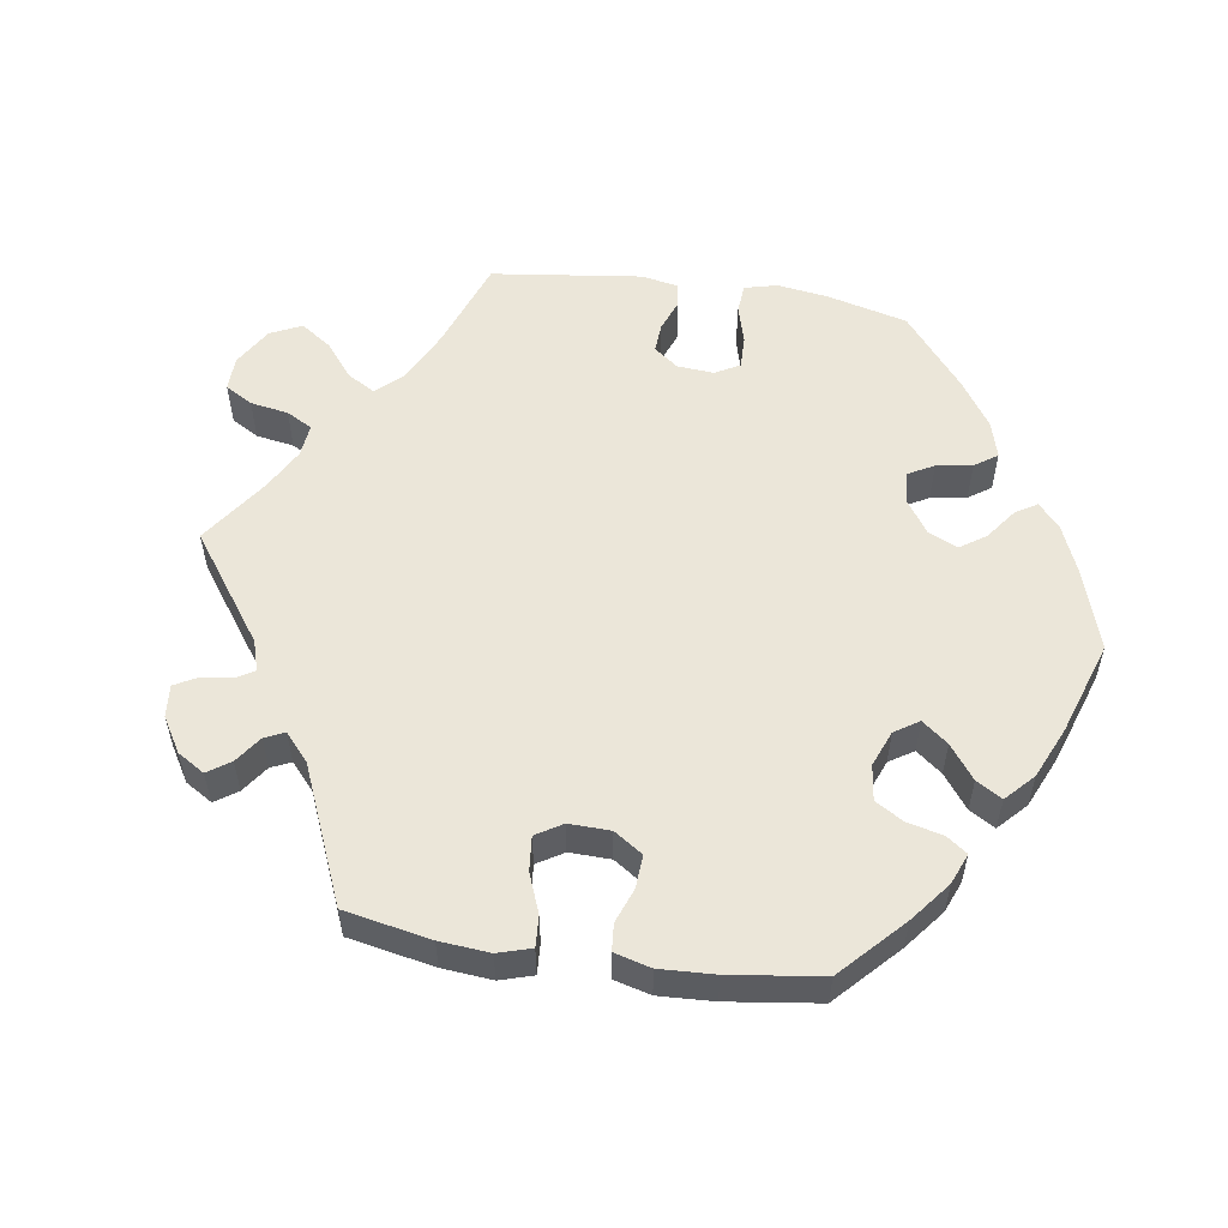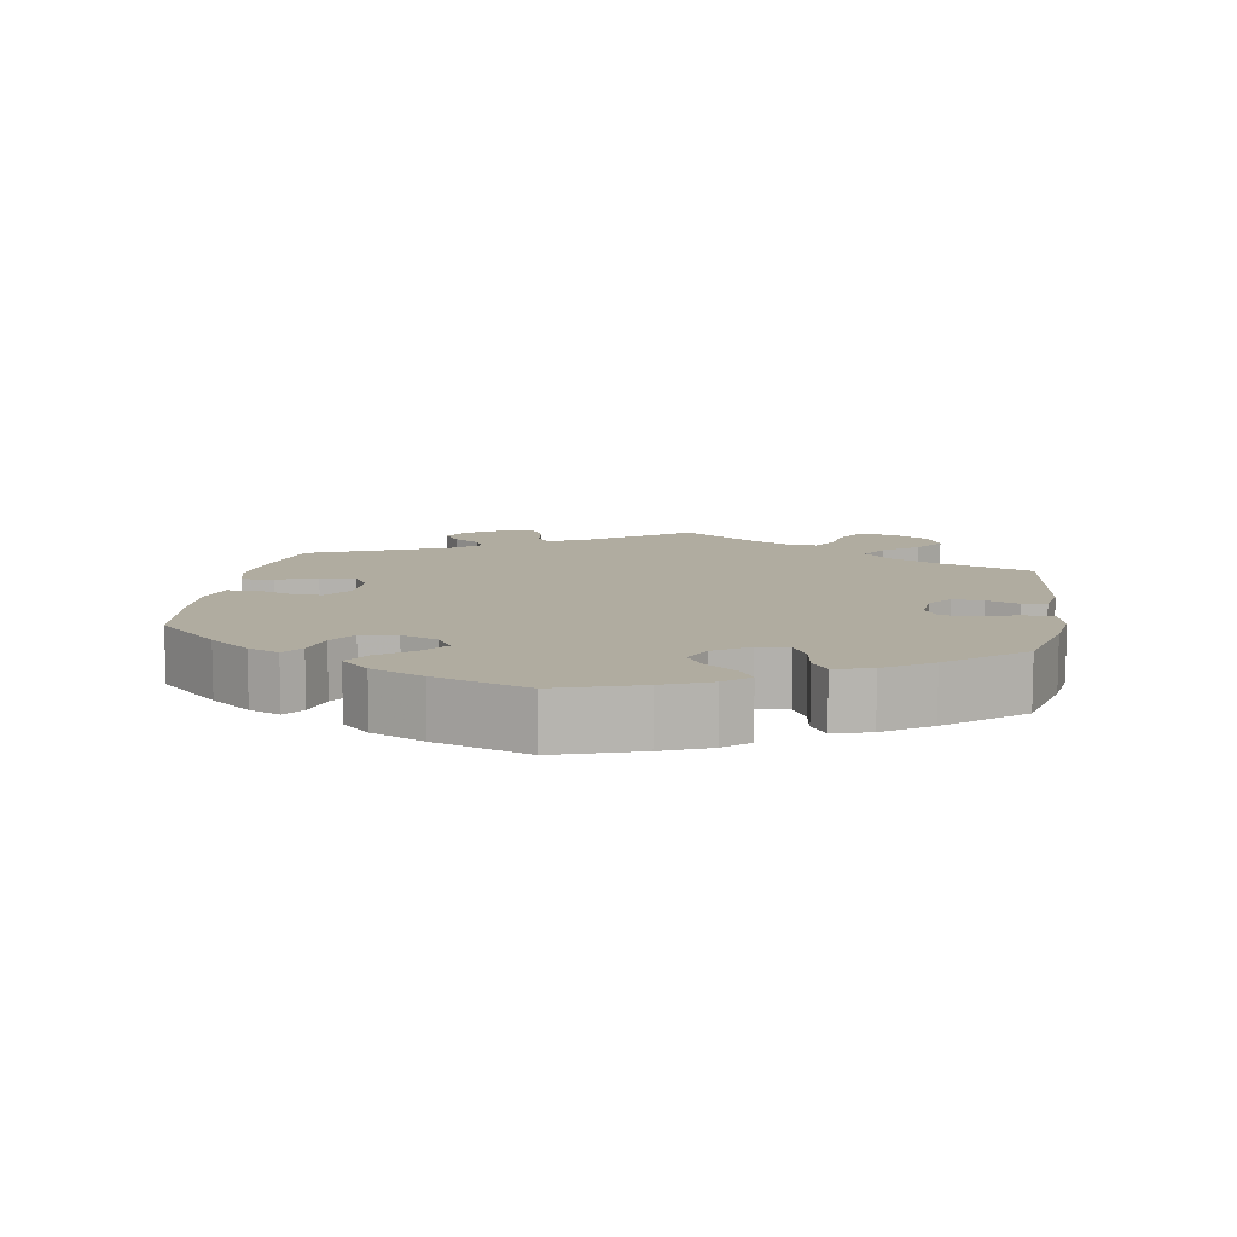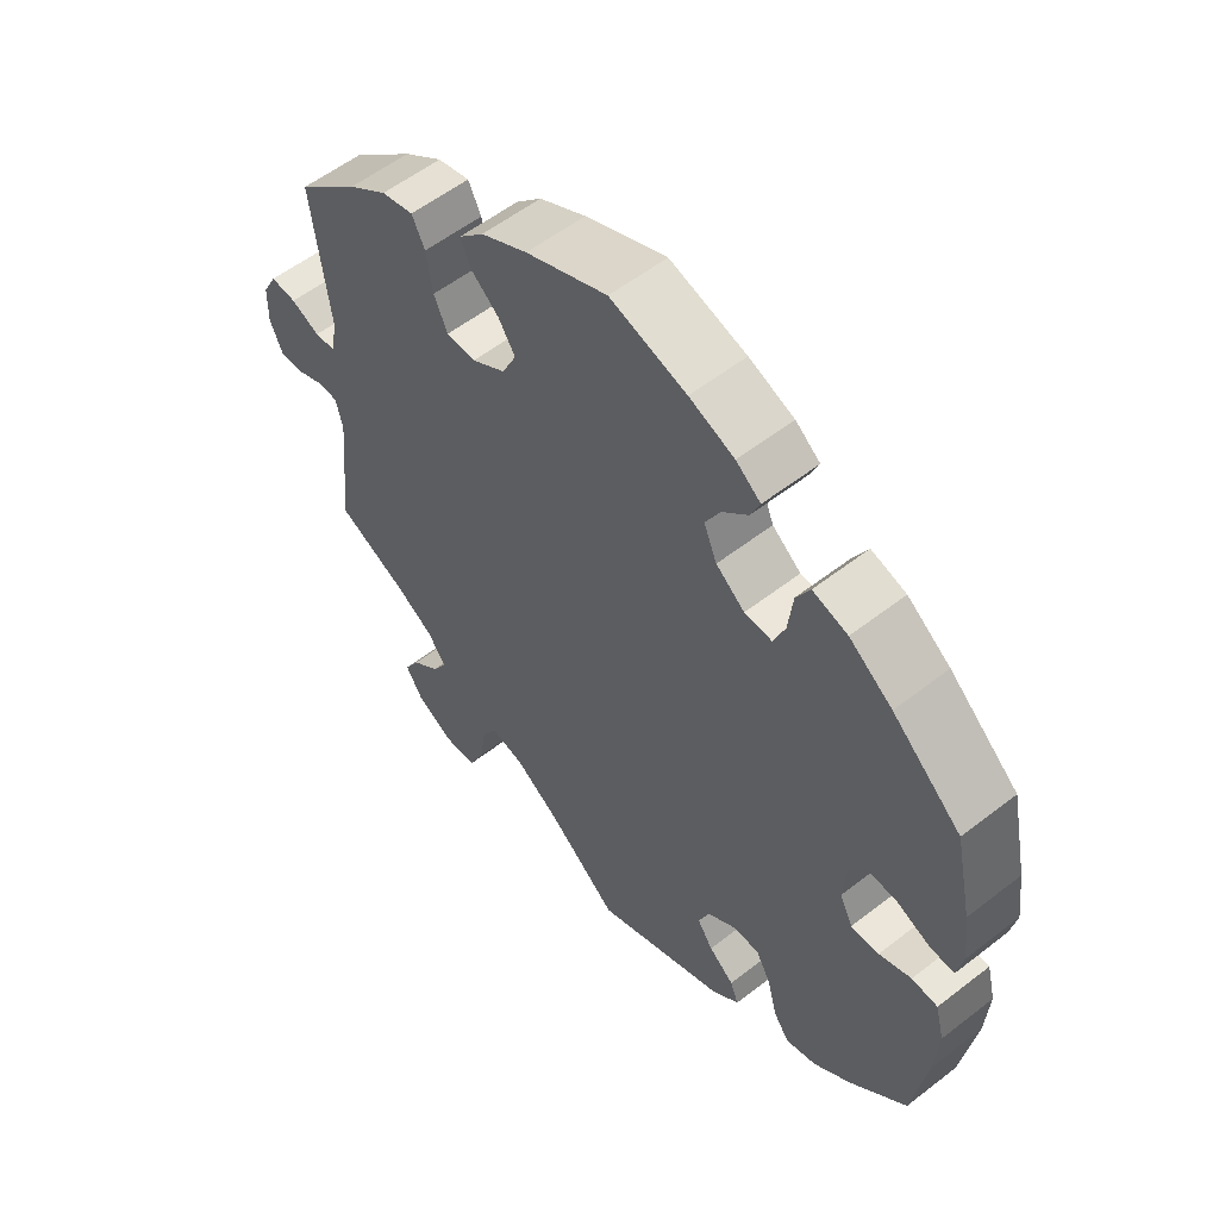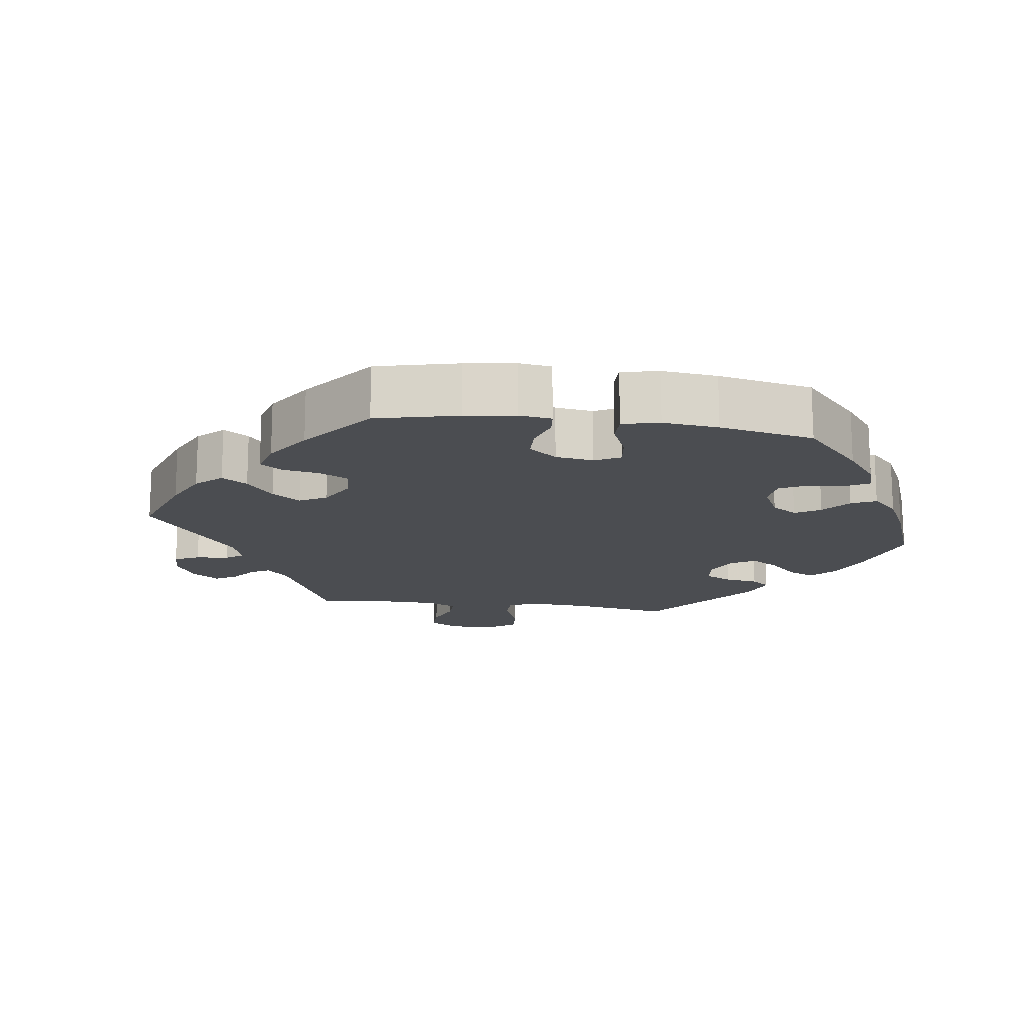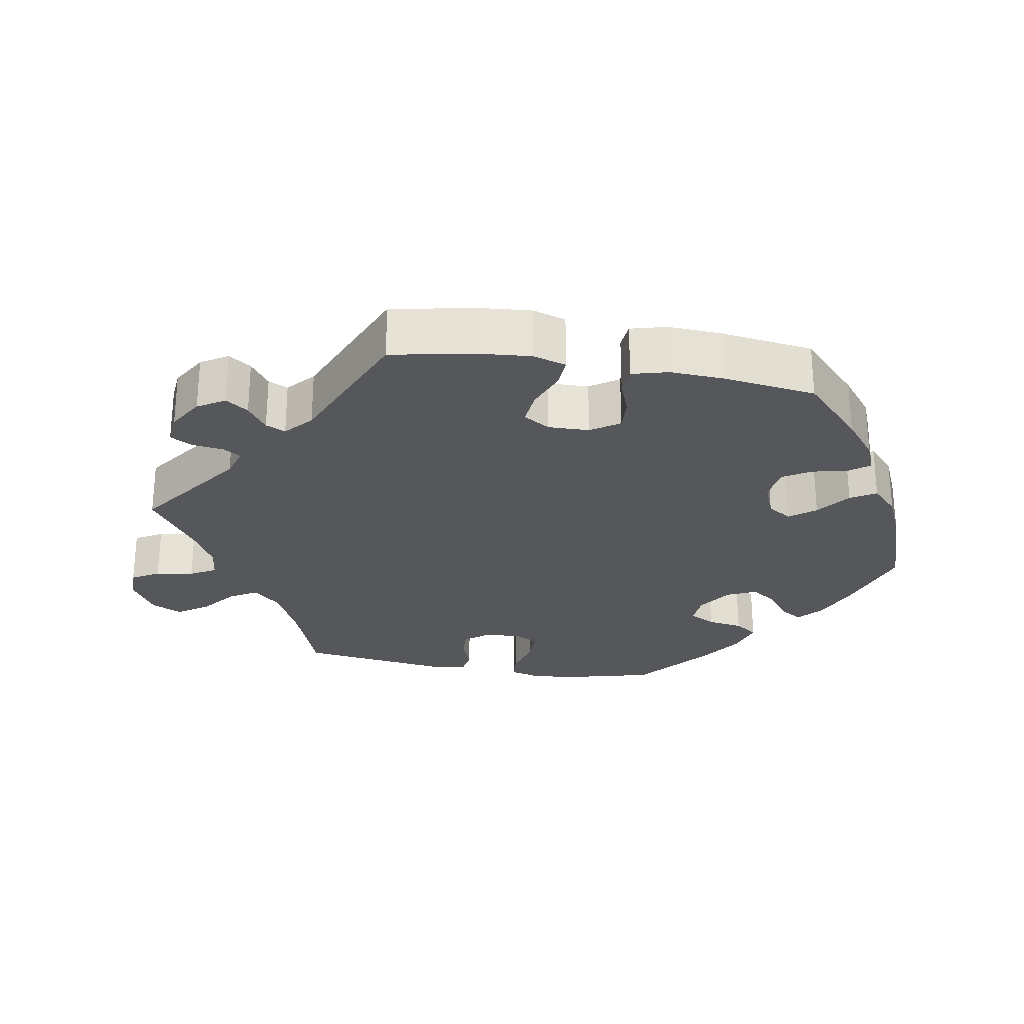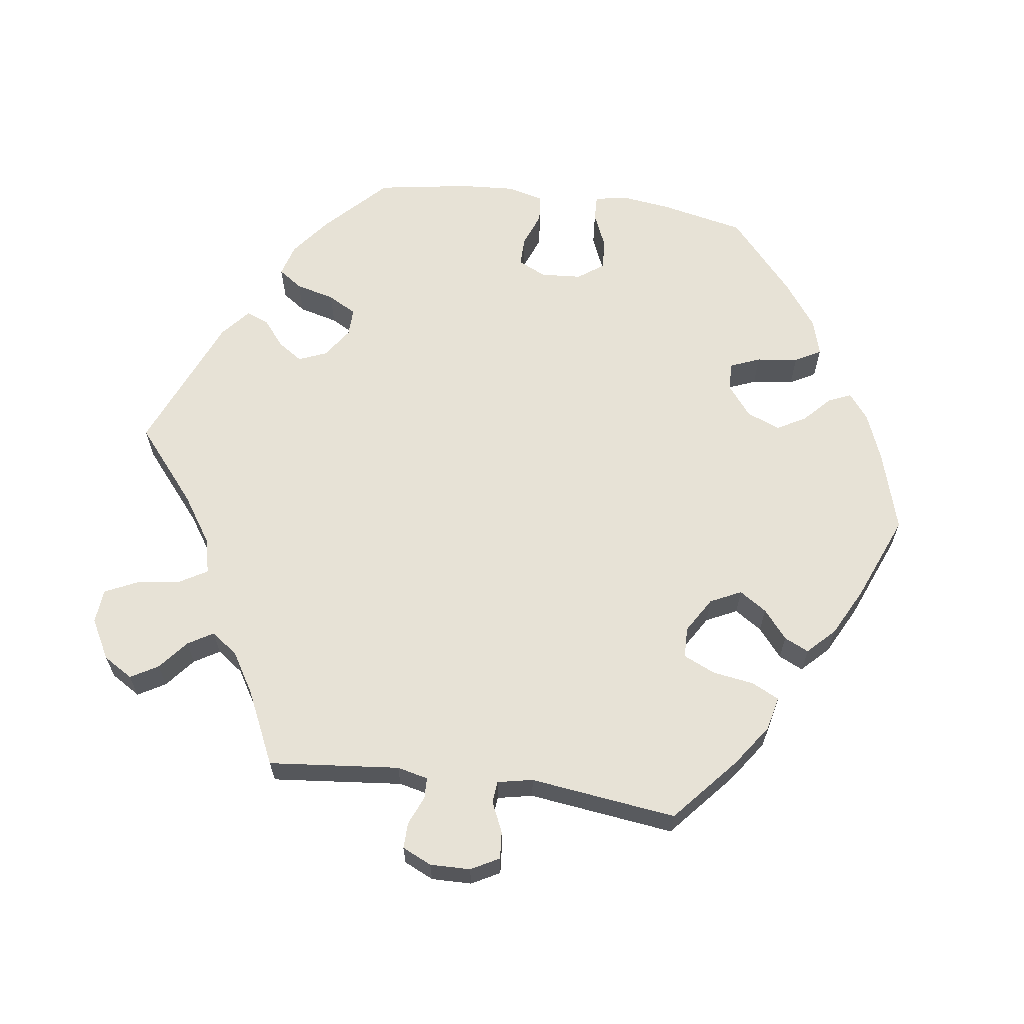
<metadata>
{"format":"obj","ext":"obj","renderer":"f3d","projection":"perspective","resolution":1024,"background":"white","views":[{"elev":55.4,"azim":-21.4,"up":"+Y"},{"elev":10.0,"azim":69.3,"up":"+Y"},{"elev":56.2,"azim":50.8,"up":"+Z"},{"elev":-15.9,"azim":21.9,"up":"+Y"},{"elev":-26.9,"azim":-40.0,"up":"+Y"},{"elev":63.6,"azim":-82.2,"up":"+Y"}]}
</metadata>
<code>
v -0.103 0.07 -0.492
v -0.169 0.07 -0.448
v -0.218 0.07 -0.437
v -0.24 0.07 -0.475
v -0.249 0.07 -0.535
v -0.271 0.07 -0.582
v -0.319 0.07 -0.586
v -0.374 0.07 -0.556
v -0.399 0.07 -0.515
v -0.377 0.07 -0.477
v -0.336 0.07 -0.443
v -0.315 0.07 -0.408
v -0.342 0.07 -0.371
v -0.398 0.07 -0.337
v -0.501 0.07 -0.289
v -0.483 0.07 -0.107
v -0.493 0.07 -0.064
v -0.522 0.07 -0.063
v -0.562 0.07 -0.08
v -0.598 0.07 -0.081
v -0.617 0.07 -0.04
v -0.616 0.07 0.016
v -0.595 0.07 0.055
v -0.557 0.07 0.052
v -0.515 0.07 0.033
v -0.485 0.07 0.036
v -0.475 0.07 0.085
v -0.501 0.07 0.289
v -0.409 0.07 0.369
v -0.352 0.07 0.409
v -0.305 0.07 0.42
v -0.286 0.07 0.382
v -0.277 0.07 0.324
v -0.257 0.07 0.28
v -0.214 0.07 0.279
v -0.165 0.07 0.309
v -0.144 0.07 0.352
v -0.169 0.07 0.39
v -0.209 0.07 0.423
v -0.225 0.07 0.457
v -0.188 0.07 0.494
v -0.12 0.07 0.529
v -0.001 0.07 0.578
v 0.111 0.07 0.545
v 0.177 0.07 0.519
v 0.213 0.07 0.491
v 0.199 0.07 0.459
v 0.162 0.07 0.424
v 0.14 0.07 0.384
v 0.159 0.07 0.338
v 0.201 0.07 0.305
v 0.241 0.07 0.303
v 0.258 0.07 0.345
v 0.265 0.07 0.403
v 0.285 0.07 0.439
v 0.336 0.07 0.424
v 0.399 0.07 0.378
v 0.5 0.07 0.289
v 0.525 0.07 0.172
v 0.534 0.07 0.102
v 0.525 0.07 0.058
v 0.49 0.07 0.059
v 0.441 0.07 0.08
v 0.398 0.07 0.083
v 0.372 0.07 0.047
v 0.368 0.07 -0.01
v 0.387 0.07 -0.049
v 0.428 0.07 -0.048
v 0.475 0.07 -0.03
v 0.513 0.07 -0.033
v 0.526 0.07 -0.084
v 0.521 0.07 -0.16
v 0.5 0.07 -0.289
v 0.417 0.07 -0.37
v 0.362 0.07 -0.413
v 0.317 0.07 -0.426
v 0.294 0.07 -0.393
v 0.28 0.07 -0.339
v 0.258 0.07 -0.299
v 0.219 0.07 -0.3
v 0.177 0.07 -0.329
v 0.161 0.07 -0.368
v 0.184 0.07 -0.402
v 0.221 0.07 -0.432
v 0.233 0.07 -0.463
v 0.193 0.07 -0.497
v 0 0.07 -0.578
v -0.103 0 -0.492
v -0.169 0 -0.448
v -0.218 0 -0.437
v -0.24 0 -0.475
v -0.249 0 -0.535
v -0.271 0 -0.582
v -0.319 0 -0.586
v -0.374 0 -0.556
v -0.399 0 -0.515
v -0.377 0 -0.477
v -0.336 0 -0.443
v -0.315 0 -0.408
v -0.342 0 -0.371
v -0.398 0 -0.337
v -0.501 0 -0.289
v -0.483 0 -0.107
v -0.493 0 -0.064
v -0.522 0 -0.063
v -0.562 0 -0.08
v -0.598 0 -0.081
v -0.617 0 -0.04
v -0.616 0 0.016
v -0.595 0 0.055
v -0.557 0 0.052
v -0.515 0 0.033
v -0.485 0 0.036
v -0.475 0 0.085
v -0.501 0 0.289
v -0.409 0 0.369
v -0.352 0 0.409
v -0.305 0 0.42
v -0.286 0 0.382
v -0.277 0 0.324
v -0.257 0 0.28
v -0.214 0 0.279
v -0.165 0 0.309
v -0.144 0 0.352
v -0.169 0 0.39
v -0.209 0 0.423
v -0.225 0 0.457
v -0.188 0 0.494
v -0.12 0 0.529
v -0.001 0 0.578
v 0.111 0 0.545
v 0.177 0 0.519
v 0.213 0 0.491
v 0.199 0 0.459
v 0.162 0 0.424
v 0.14 0 0.384
v 0.159 0 0.338
v 0.201 0 0.305
v 0.241 0 0.303
v 0.258 0 0.345
v 0.265 0 0.403
v 0.285 0 0.439
v 0.336 0 0.424
v 0.399 0 0.378
v 0.5 0 0.289
v 0.525 0 0.172
v 0.534 0 0.102
v 0.525 0 0.058
v 0.49 0 0.059
v 0.441 0 0.08
v 0.398 0 0.083
v 0.372 0 0.047
v 0.368 0 -0.01
v 0.387 0 -0.049
v 0.428 0 -0.048
v 0.475 0 -0.03
v 0.513 0 -0.033
v 0.526 0 -0.084
v 0.521 0 -0.16
v 0.5 0 -0.289
v 0.417 0 -0.37
v 0.362 0 -0.413
v 0.317 0 -0.426
v 0.294 0 -0.393
v 0.28 0 -0.339
v 0.258 0 -0.299
v 0.219 0 -0.3
v 0.177 0 -0.329
v 0.161 0 -0.368
v 0.184 0 -0.402
v 0.221 0 -0.432
v 0.233 0 -0.463
v 0.193 0 -0.497
v 0 0 -0.578
f 86 87 1
f 83 84 85 86
f 82 83 86 1
f 81 82 1 2
f 80 81 2 3
f 75 76 77 78
f 75 78 79
f 74 75 79
f 73 74 79
f 72 73 79 80
f 68 69 70 71
f 67 68 71 72
f 60 61 62 63
f 60 63 64
f 59 60 64
f 58 59 64
f 57 58 64 65
f 53 54 55 56
f 52 53 56 57
f 45 46 47 48
f 45 48 49
f 44 45 49
f 43 44 49
f 42 43 49 50
f 38 39 40 41
f 37 38 41 42
f 30 31 32 33
f 30 33 34
f 27 28 29 30
f 26 27 30 34
f 22 23 24 25
f 22 25 26
f 21 22 26
f 18 19 20 21
f 17 18 21 26
f 16 17 26 34
f 14 15 16 34
f 8 9 10 11
f 8 11 12
f 7 8 12
f 4 5 6 7
f 3 4 7 12
f 67 72 80 3
f 52 57 65
f 51 52 65 66
f 37 42 50 51
f 36 37 51 66
f 35 36 66 67
f 13 14 34 35
f 13 35 67
f 3 12 13 67
f 88 174 173
f 173 172 171 170
f 88 173 170 169
f 89 88 169 168
f 90 89 168 167
f 165 164 163 162
f 166 165 162
f 166 162 161
f 166 161 160
f 167 166 160 159
f 158 157 156 155
f 159 158 155 154
f 150 149 148 147
f 151 150 147
f 151 147 146
f 151 146 145
f 152 151 145 144
f 143 142 141 140
f 144 143 140 139
f 135 134 133 132
f 136 135 132
f 136 132 131
f 136 131 130
f 137 136 130 129
f 128 127 126 125
f 129 128 125 124
f 120 119 118 117
f 121 120 117
f 117 116 115 114
f 121 117 114 113
f 112 111 110 109
f 113 112 109
f 113 109 108
f 108 107 106 105
f 113 108 105 104
f 121 113 104 103
f 121 103 102 101
f 98 97 96 95
f 99 98 95
f 99 95 94
f 94 93 92 91
f 99 94 91 90
f 90 167 159 154
f 152 144 139
f 153 152 139 138
f 138 137 129 124
f 153 138 124 123
f 154 153 123 122
f 122 121 101 100
f 154 122 100
f 154 100 99 90
f 1 88 89 2
f 2 89 90 3
f 3 90 91 4
f 4 91 92 5
f 5 92 93 6
f 6 93 94 7
f 7 94 95 8
f 8 95 96 9
f 9 96 97 10
f 10 97 98 11
f 11 98 99 12
f 12 99 100 13
f 13 100 101 14
f 14 101 102 15
f 15 102 103 16
f 16 103 104 17
f 17 104 105 18
f 18 105 106 19
f 19 106 107 20
f 20 107 108 21
f 21 108 109 22
f 22 109 110 23
f 23 110 111 24
f 24 111 112 25
f 25 112 113 26
f 26 113 114 27
f 27 114 115 28
f 28 115 116 29
f 29 116 117 30
f 30 117 118 31
f 31 118 119 32
f 32 119 120 33
f 33 120 121 34
f 34 121 122 35
f 35 122 123 36
f 36 123 124 37
f 37 124 125 38
f 38 125 126 39
f 39 126 127 40
f 40 127 128 41
f 41 128 129 42
f 42 129 130 43
f 43 130 131 44
f 44 131 132 45
f 45 132 133 46
f 46 133 134 47
f 47 134 135 48
f 48 135 136 49
f 49 136 137 50
f 50 137 138 51
f 51 138 139 52
f 52 139 140 53
f 53 140 141 54
f 54 141 142 55
f 55 142 143 56
f 56 143 144 57
f 57 144 145 58
f 58 145 146 59
f 59 146 147 60
f 60 147 148 61
f 61 148 149 62
f 62 149 150 63
f 63 150 151 64
f 64 151 152 65
f 65 152 153 66
f 66 153 154 67
f 67 154 155 68
f 68 155 156 69
f 69 156 157 70
f 70 157 158 71
f 71 158 159 72
f 72 159 160 73
f 73 160 161 74
f 74 161 162 75
f 75 162 163 76
f 76 163 164 77
f 77 164 165 78
f 78 165 166 79
f 79 166 167 80
f 80 167 168 81
f 81 168 169 82
f 82 169 170 83
f 83 170 171 84
f 84 171 172 85
f 85 172 173 86
f 86 173 174 87
f 87 174 88 1

</code>
